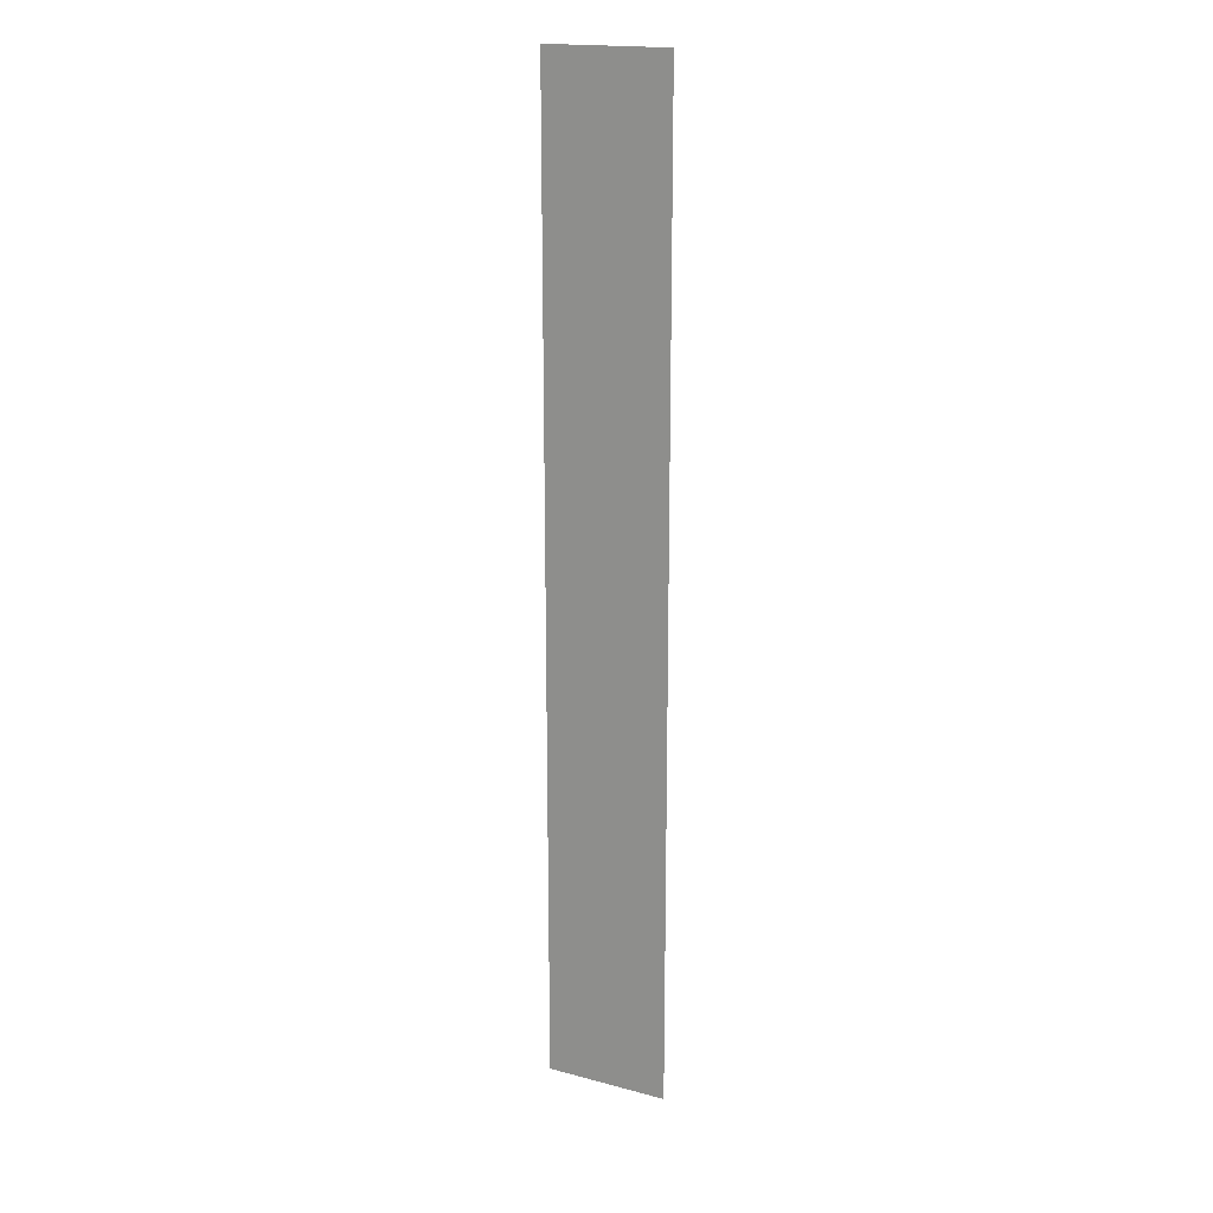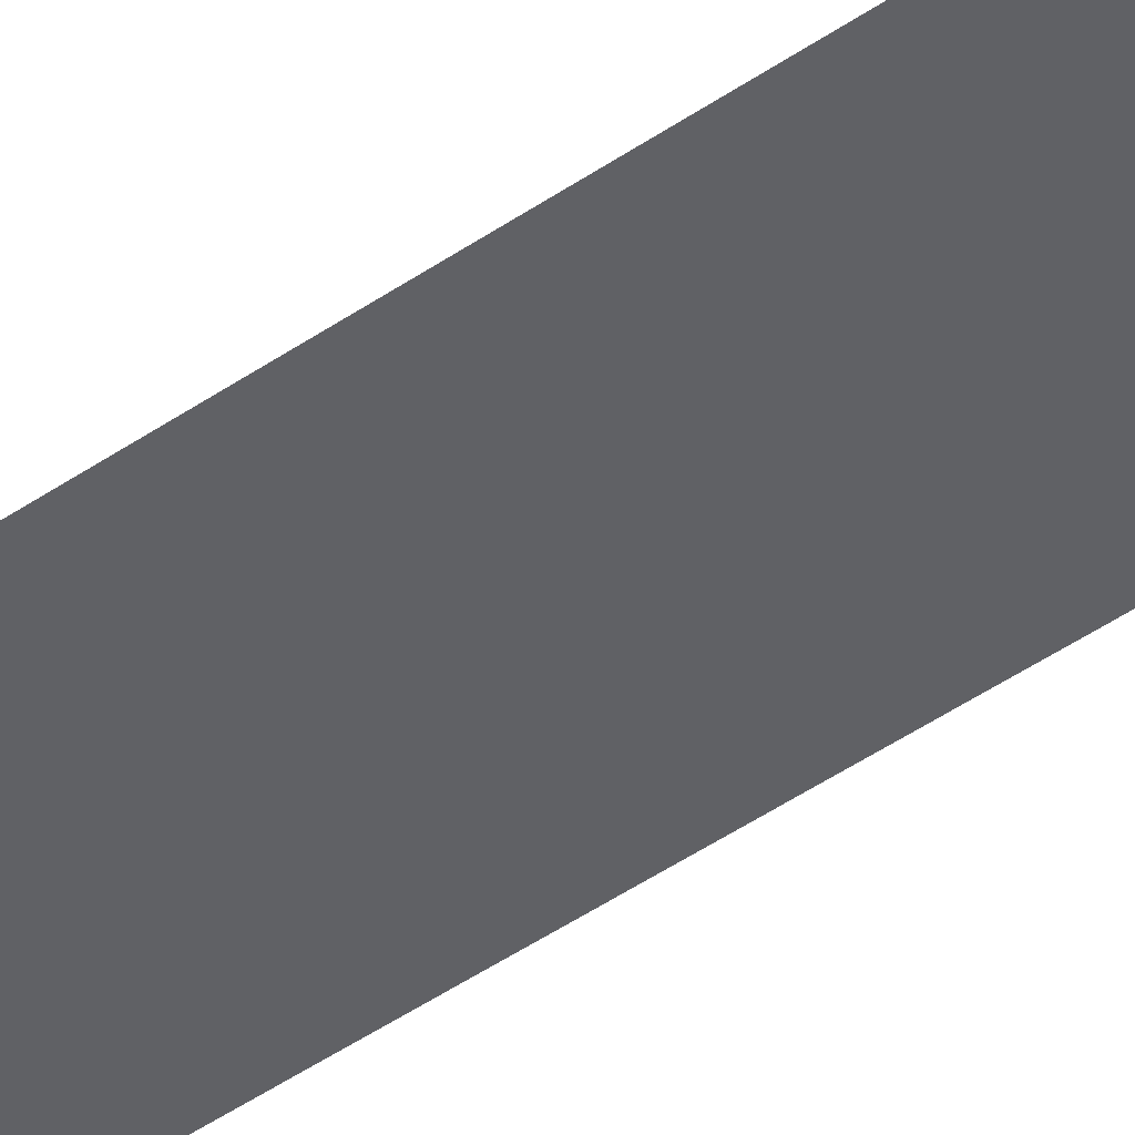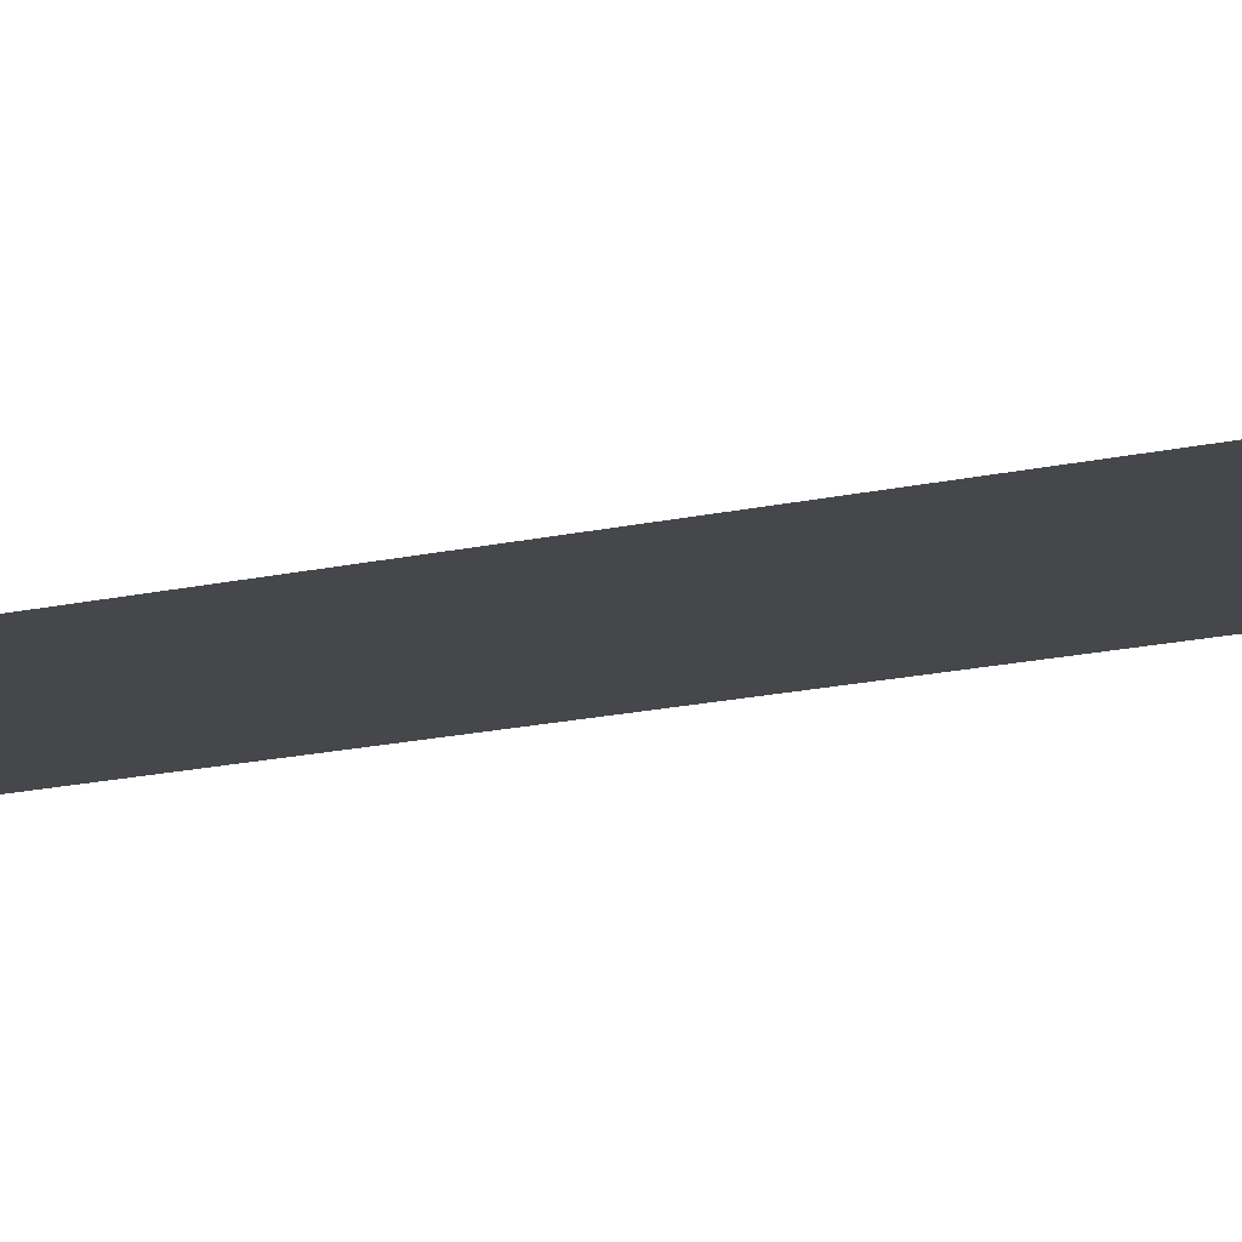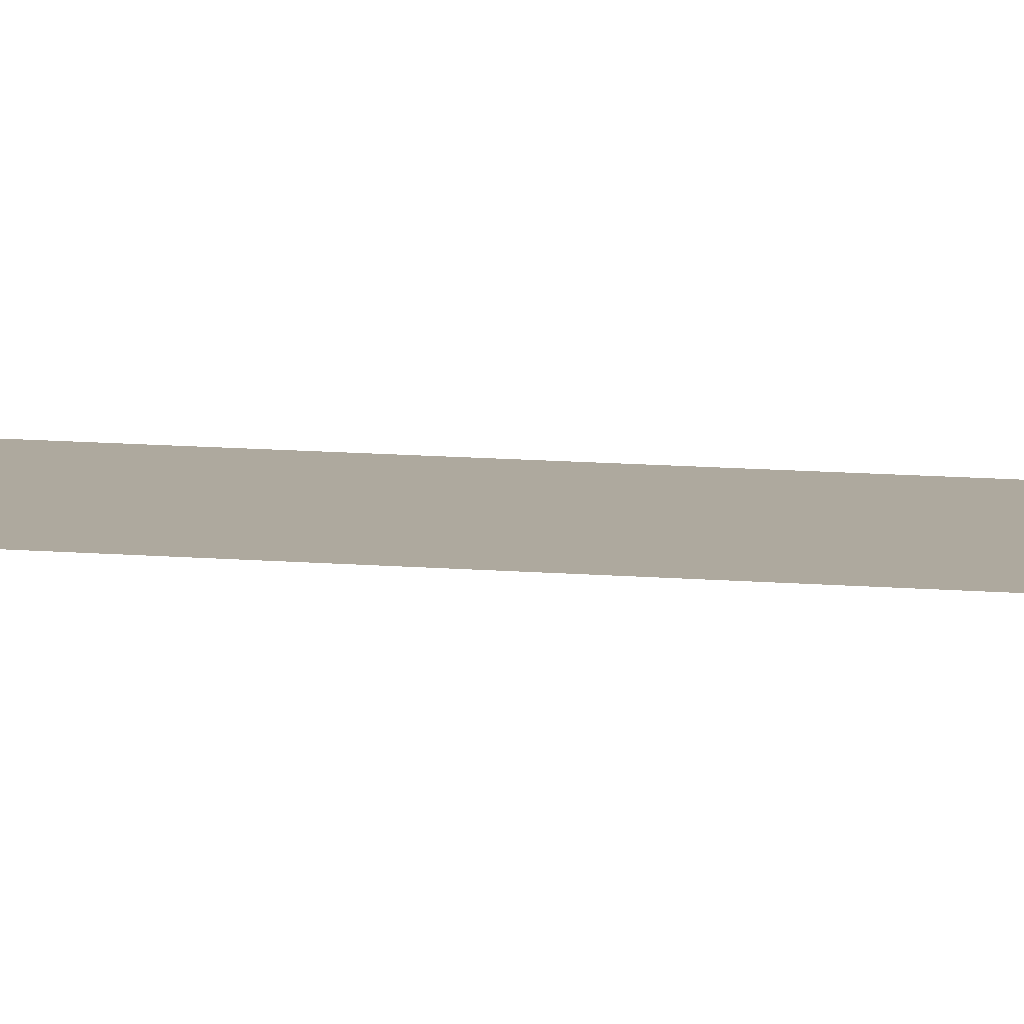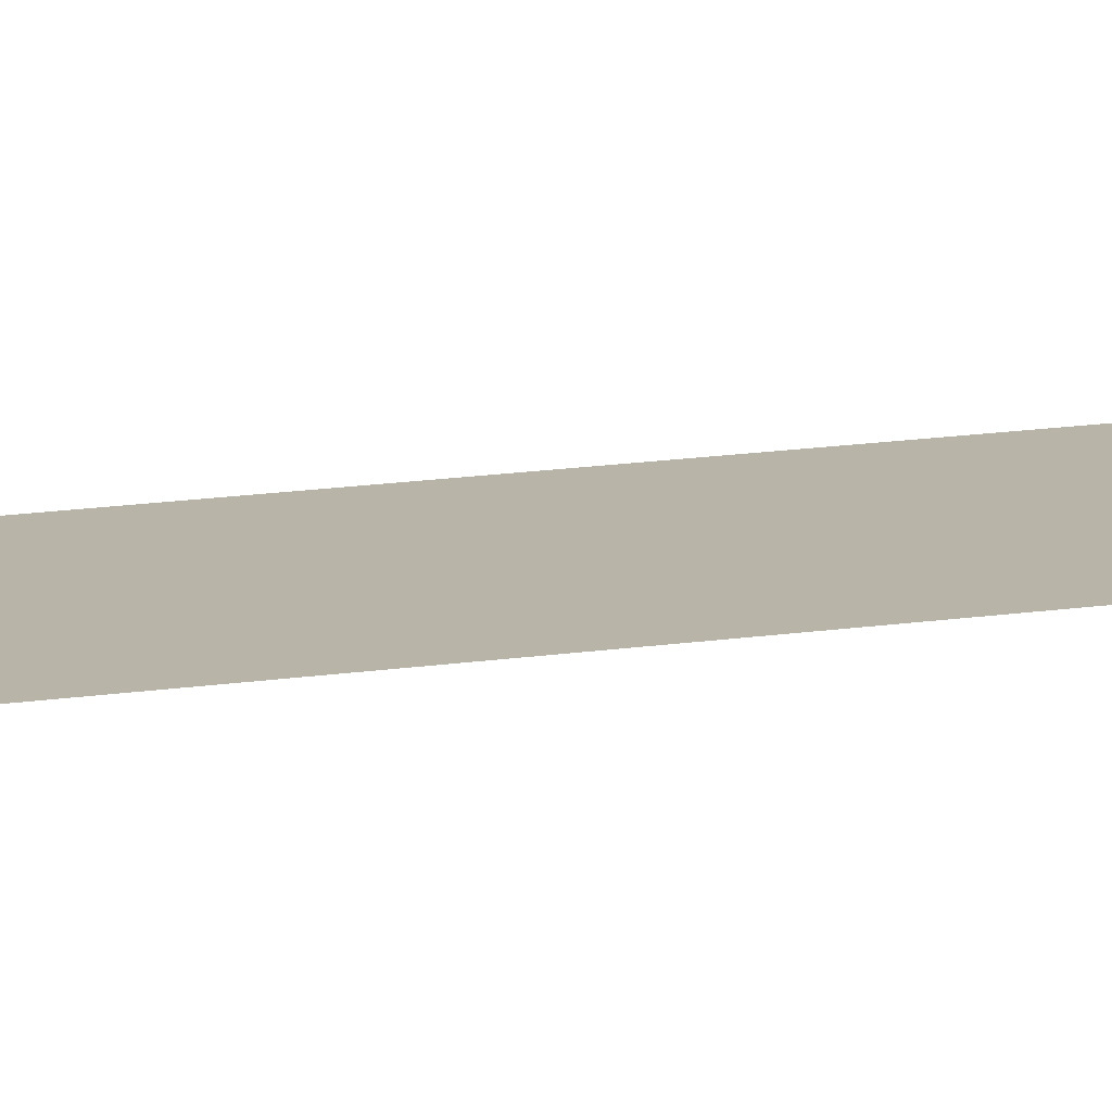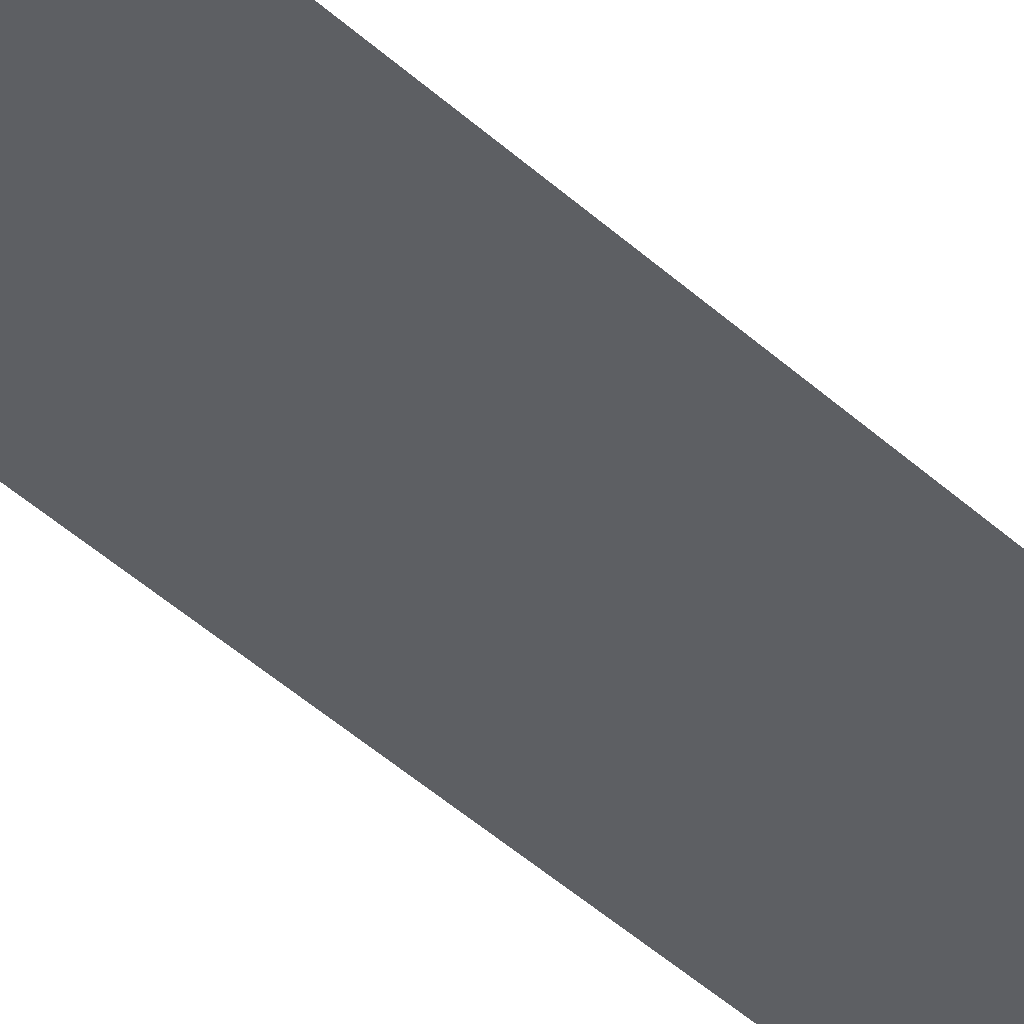
<metadata>
{"format":"obj","ext":"obj","renderer":"f3d","projection":"perspective","resolution":1024,"background":"white","views":[{"elev":18.3,"azim":27.0,"up":"+Z"},{"elev":-48.8,"azim":-52.8,"up":"+Y"},{"elev":-10.1,"azim":127.6,"up":"+Y"},{"elev":8.9,"azim":-75.0,"up":"+Y"},{"elev":13.2,"azim":-110.7,"up":"+Y"},{"elev":-40.5,"azim":-138.9,"up":"+Y"}]}
</metadata>
<code>
o 8259
v 2201 1859 7.344
v 2201 1859 6.95
v 2200 1859 6.95
v 2200 1859 6.95
v 2201 1859 6.95
v 2200 1859 6.95
v 2200 1859 7.344
v 2201 1859 7.344
v 2201 1859 7.344
v 2200 1859 7.344
f 1 2 3
f 1 4 5
f 6 7 8
f 6 9 10

</code>
